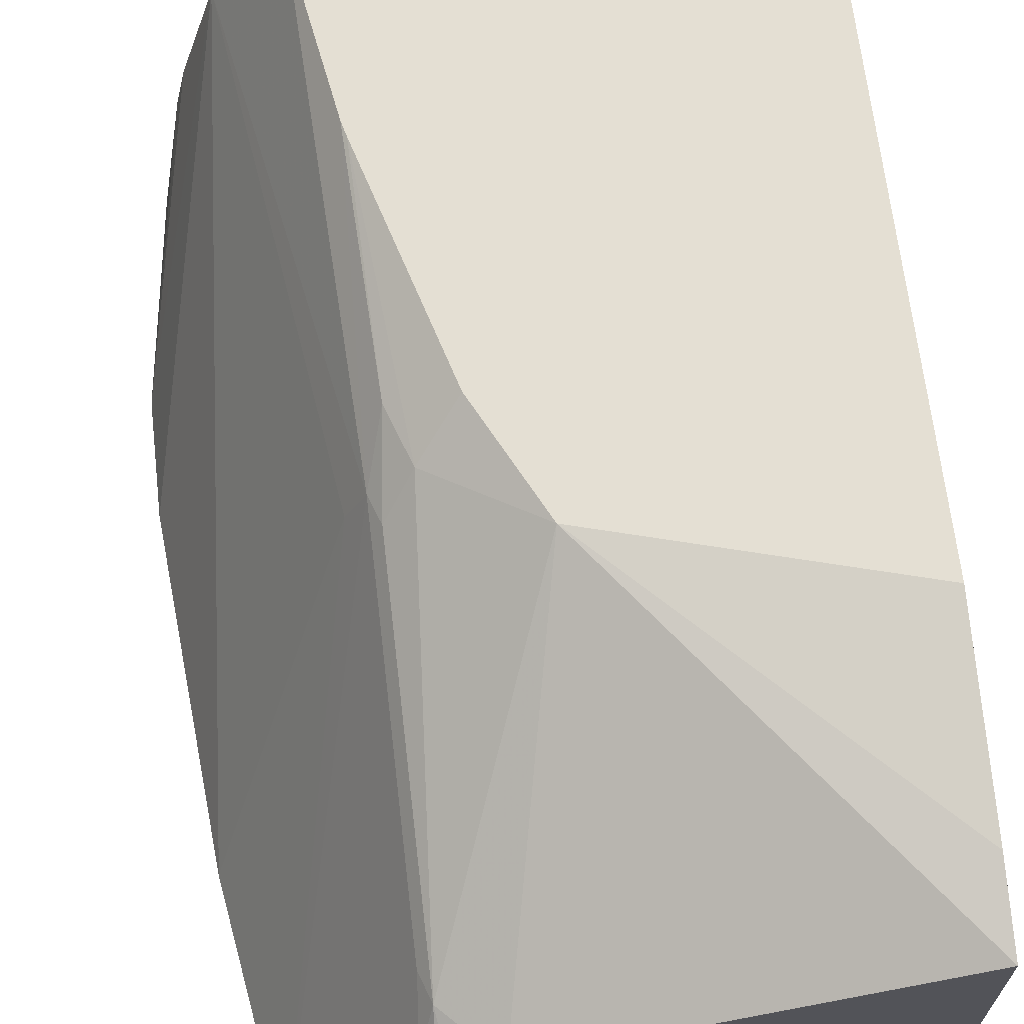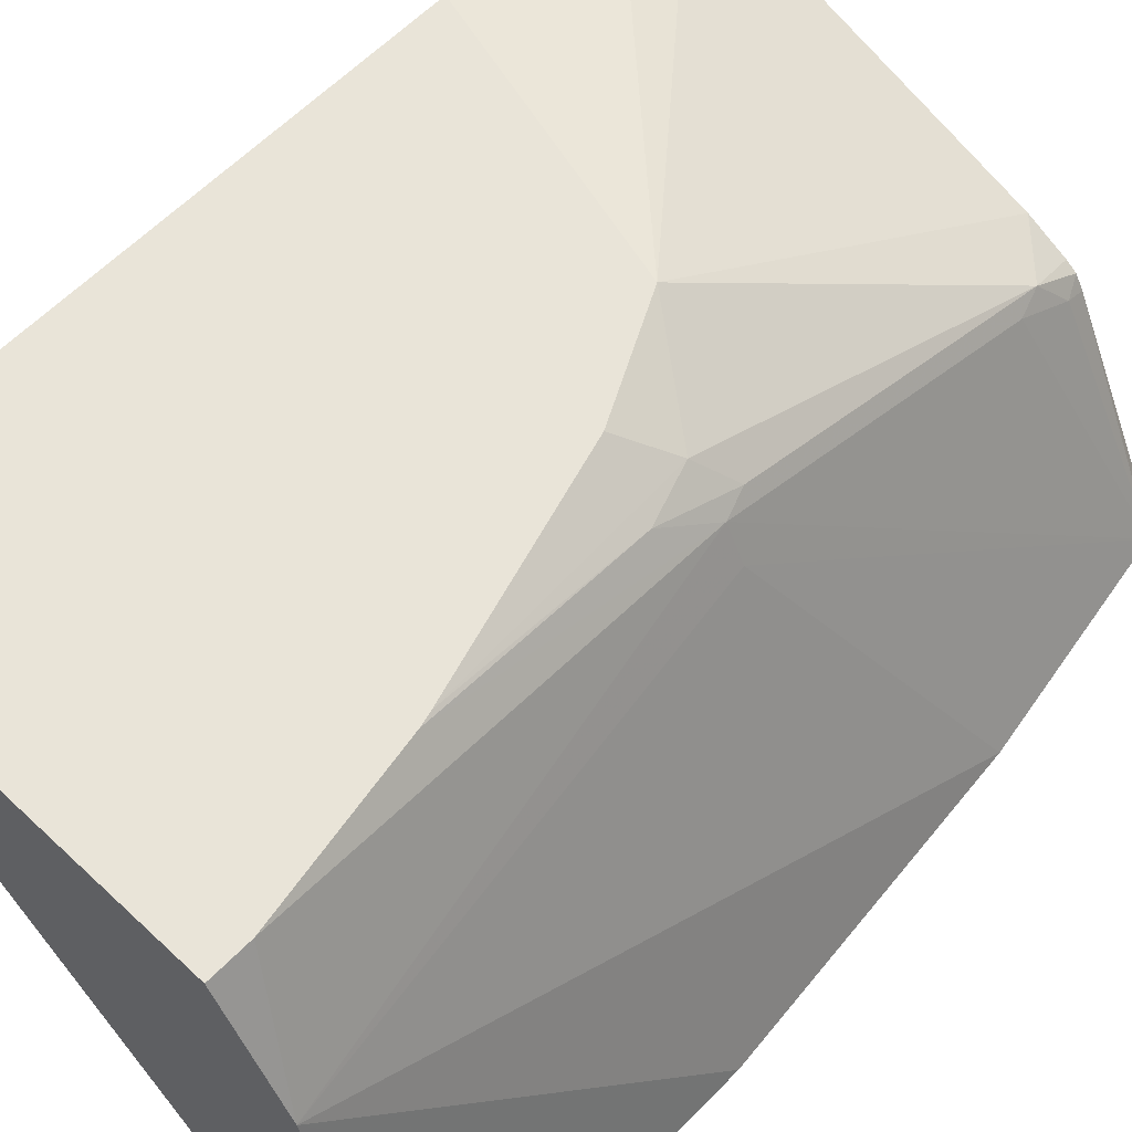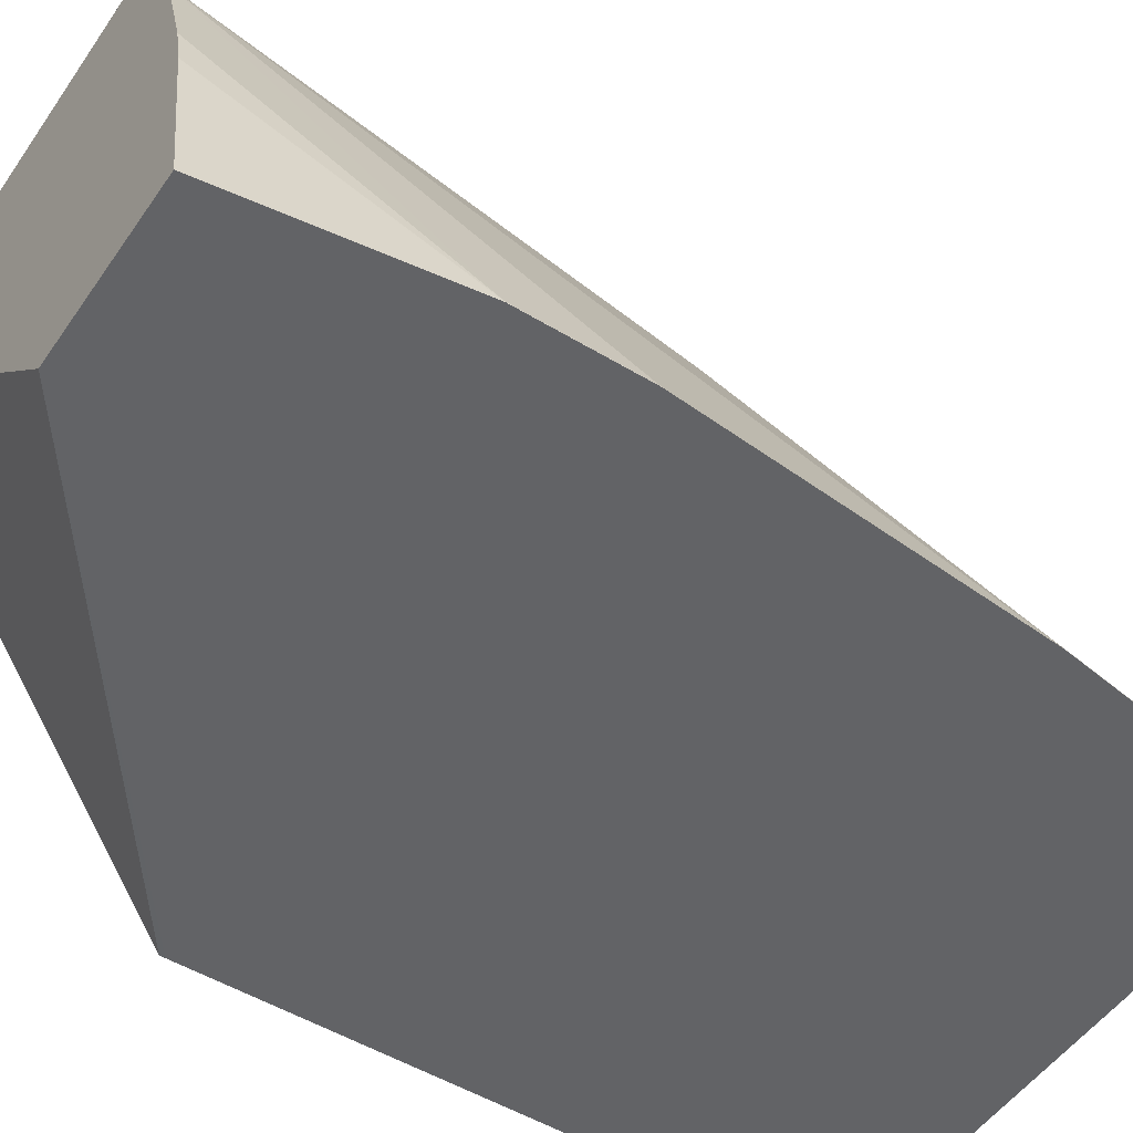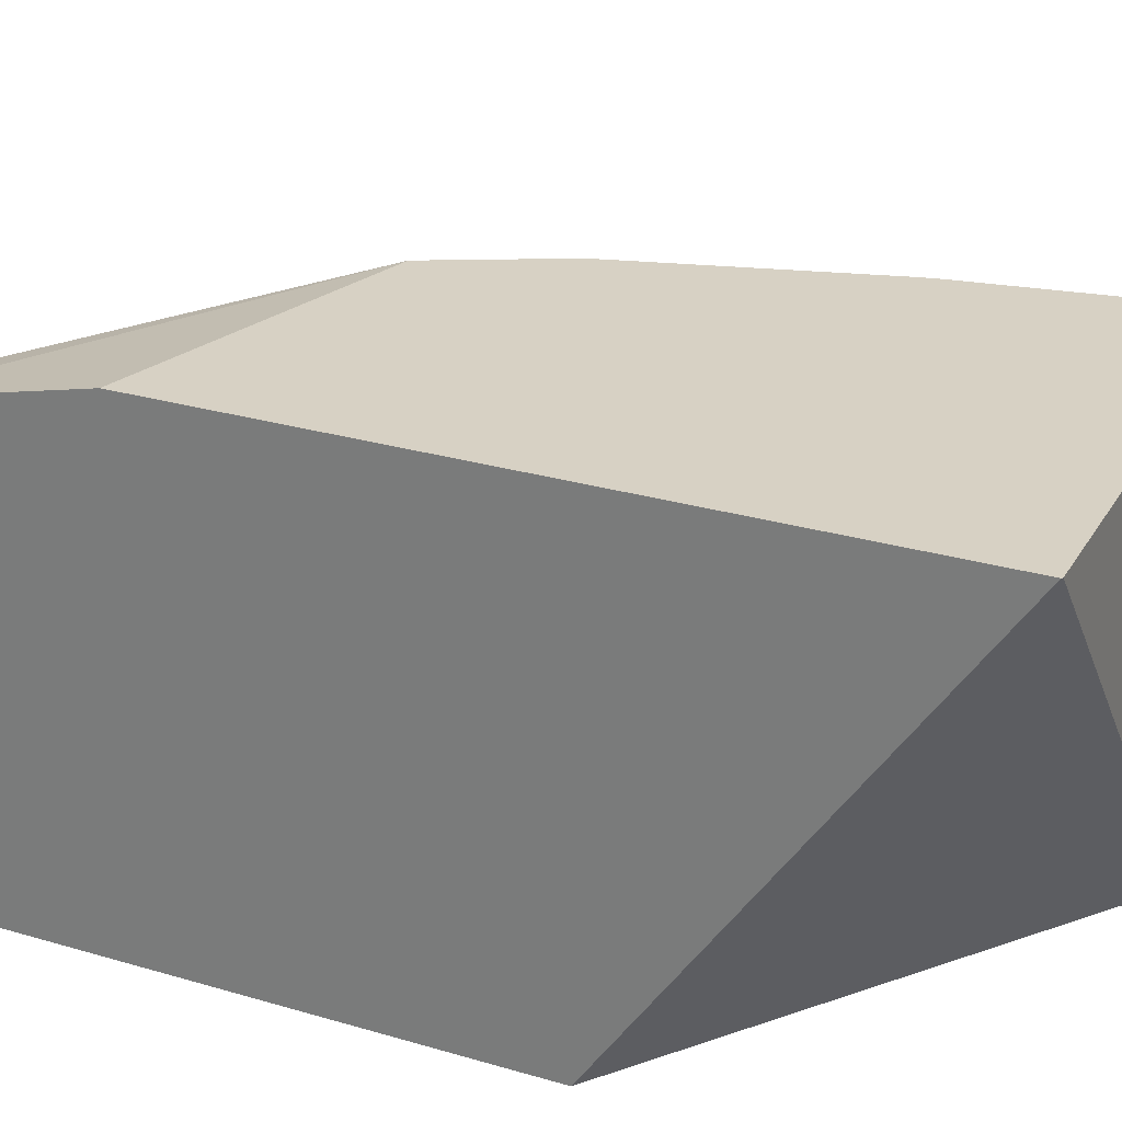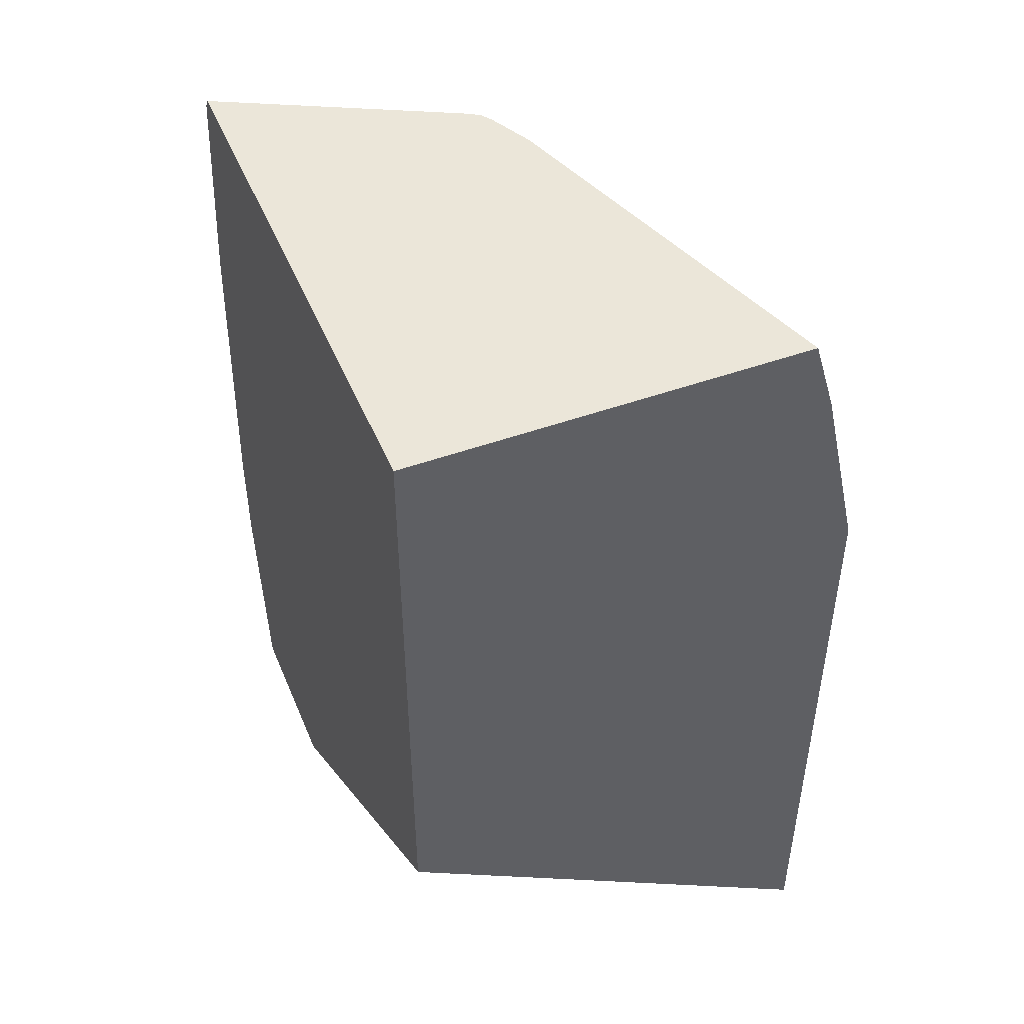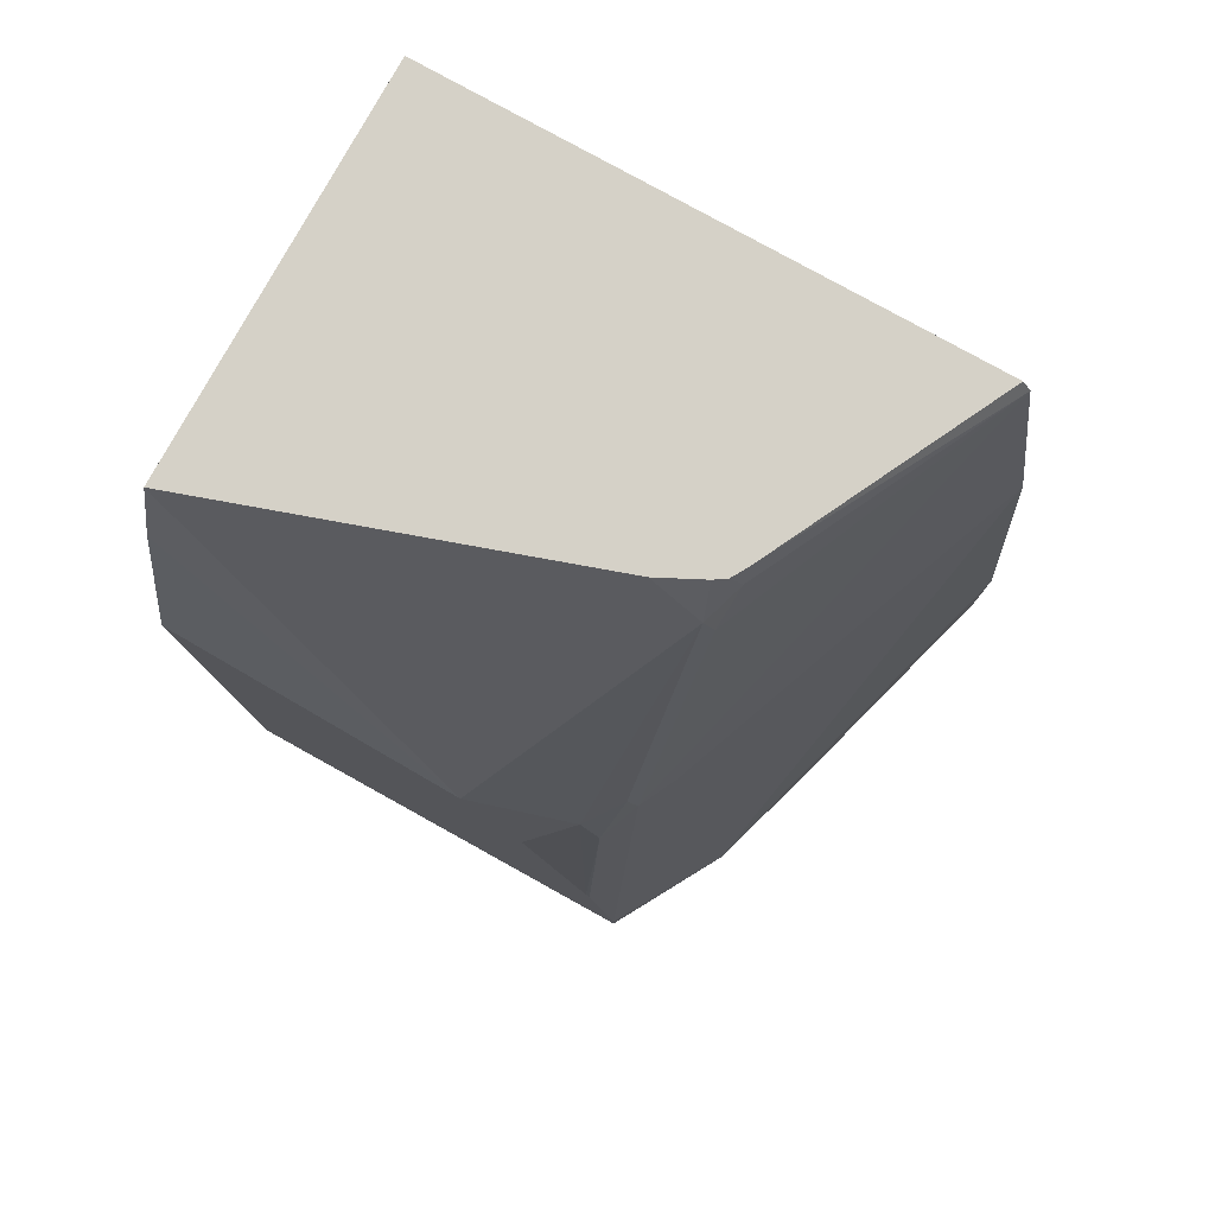
<metadata>
{"format":"obj","ext":"obj","renderer":"f3d","projection":"perspective","resolution":1024,"background":"white","views":[{"elev":66.4,"azim":-6.6,"up":"+Y"},{"elev":60.1,"azim":-136.3,"up":"+Y"},{"elev":-50.9,"azim":-123.5,"up":"+Y"},{"elev":27.1,"azim":114.6,"up":"+Y"},{"elev":47.9,"azim":68.0,"up":"+Z"},{"elev":79.4,"azim":-151.0,"up":"+Z"}]}
</metadata>
<code>
v -0.3094 -0.08259 0.1858
v -0.2719 0.03935 0.06746
v -0.3094 -0.08249 0.1444
v -0.3094 -0.08259 0.1444
v -0.2991 -0.08259 0.3093
v -0.2473 0.08289 0.08251
v -0.2473 0.08279 0.06746
v -0.285 -0.003692 0.06746
v -0.2475 0.04125 0.2475
v -0.2406 0.05499 0.2475
v -0.2887 -0.02062 0.06746
v -0.2991 -0.08259 0.06746
v -0.2856 -0.08259 0.3952
v -0.2473 0.08289 0.06746
v -0.237 0.08289 0.1444
v -0.2372 0.05671 0.2578
v -0.2337 0.06874 0.2269
v -0.2406 0.01374 0.3712
v -0.2372 -0.08259 0.06746
v -0.2825 -0.08259 0.3995
v -0.2442 -0.005944 0.3995
v -0.2417 -0.0008896 0.3995
v -0.2423 0.002577 0.3919
v -0.08842 0.08289 0.06746
v -0.2356 0.08289 0.1499
v -0.2269 0.0696 0.2475
v -0.2372 0.01546 0.3816
v -0.08794 0.08289 0.06782
v -0.08794 -0.08258 0.18
v -0.08794 -0.08259 0.1819
v -0.08794 -0.08259 0.3995
v -0.2385 0.004473 0.3995
v -0.2121 0.08289 0.2327
v -0.1915 0.08289 0.274
v -0.2344 0.007195 0.3995
v -0.2193 0.01478 0.3995
v -0.08794 0.08289 0.3031
v -0.08794 0.0592 0.3995
v -0.08794 0.06756 0.3712
f 20 38 36
f 20 31 38
f 19 29 30
f 19 28 29
f 19 24 28
f 18 23 27
f 17 26 25
f 13 23 18
f 16 26 17
f 15 17 25
f 13 22 23
f 13 21 22
f 13 20 21
f 10 27 16
f 20 36 35
f 16 27 26
f 20 35 32
f 34 39 37
f 20 22 21
f 10 18 27
f 34 38 39
f 34 36 38
f 28 30 29
f 28 31 30
f 28 38 31
f 28 39 38
f 20 32 22
f 28 37 39
f 27 35 36
f 27 32 35
f 26 34 33
f 26 27 34
f 25 26 33
f 23 32 27
f 22 32 23
f 27 36 34
f 10 13 18
f 2 11 8
f 10 16 17
f 2 19 12
f 2 24 19
f 2 14 24
f 2 7 14
f 2 6 7
f 1 5 2
f 1 13 5
f 1 20 13
f 1 31 20
f 1 30 31
f 1 19 30
f 1 4 12
f 1 3 4
f 1 2 3
f 10 17 15
f 2 12 11
f 2 8 3
f 1 12 19
f 6 28 24
f 6 24 14
f 6 37 28
f 9 13 10
f 6 34 37
f 6 33 34
f 6 15 25
f 6 10 15
f 6 25 33
f 5 13 9
f 3 12 4
f 3 11 12
f 3 8 11
f 2 10 6
f 2 9 10
f 6 14 7
f 2 5 9

</code>
